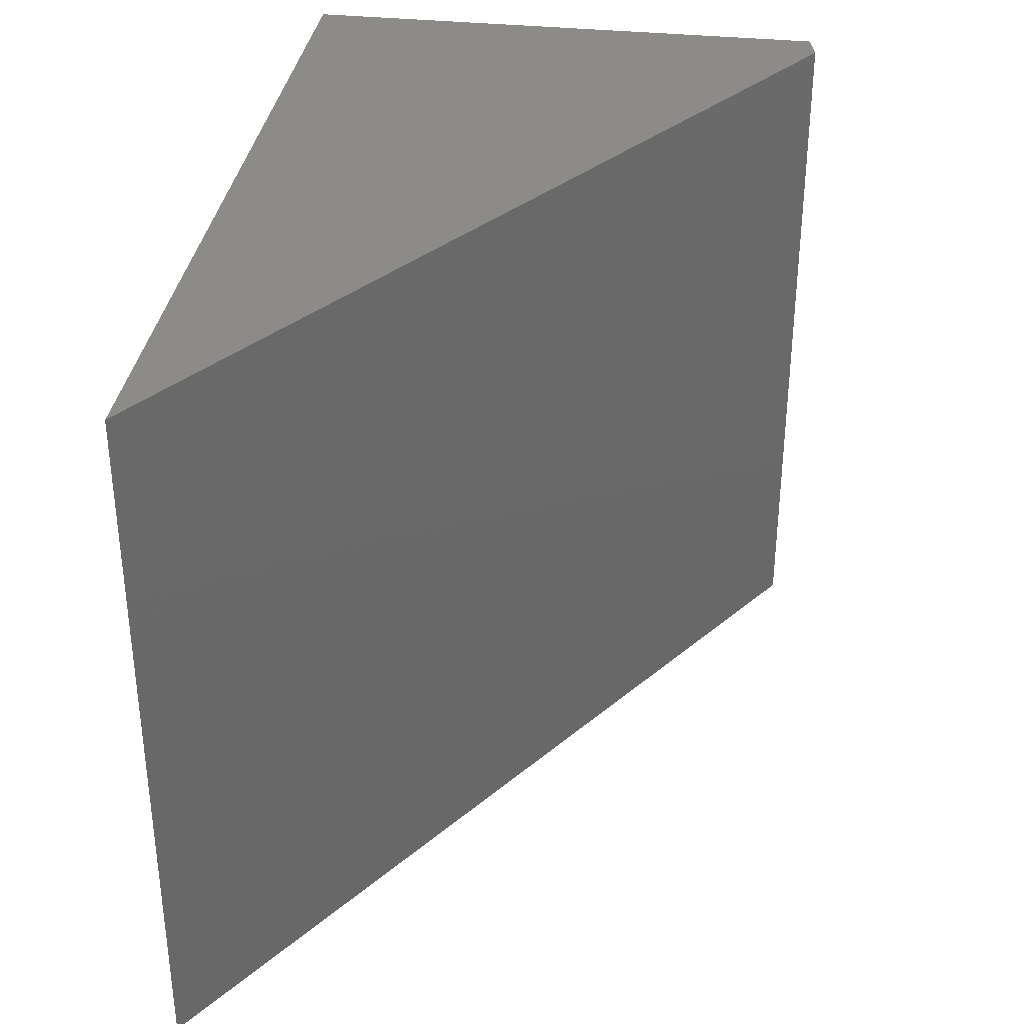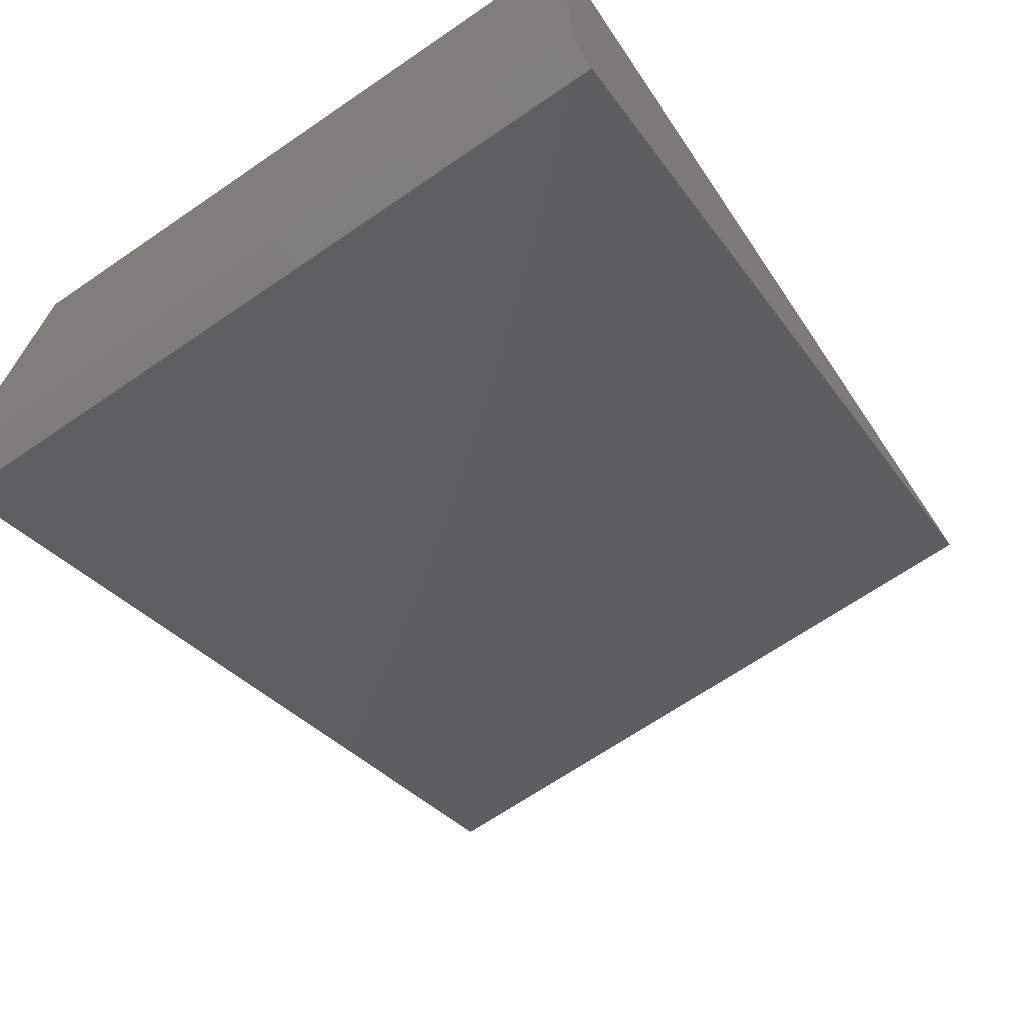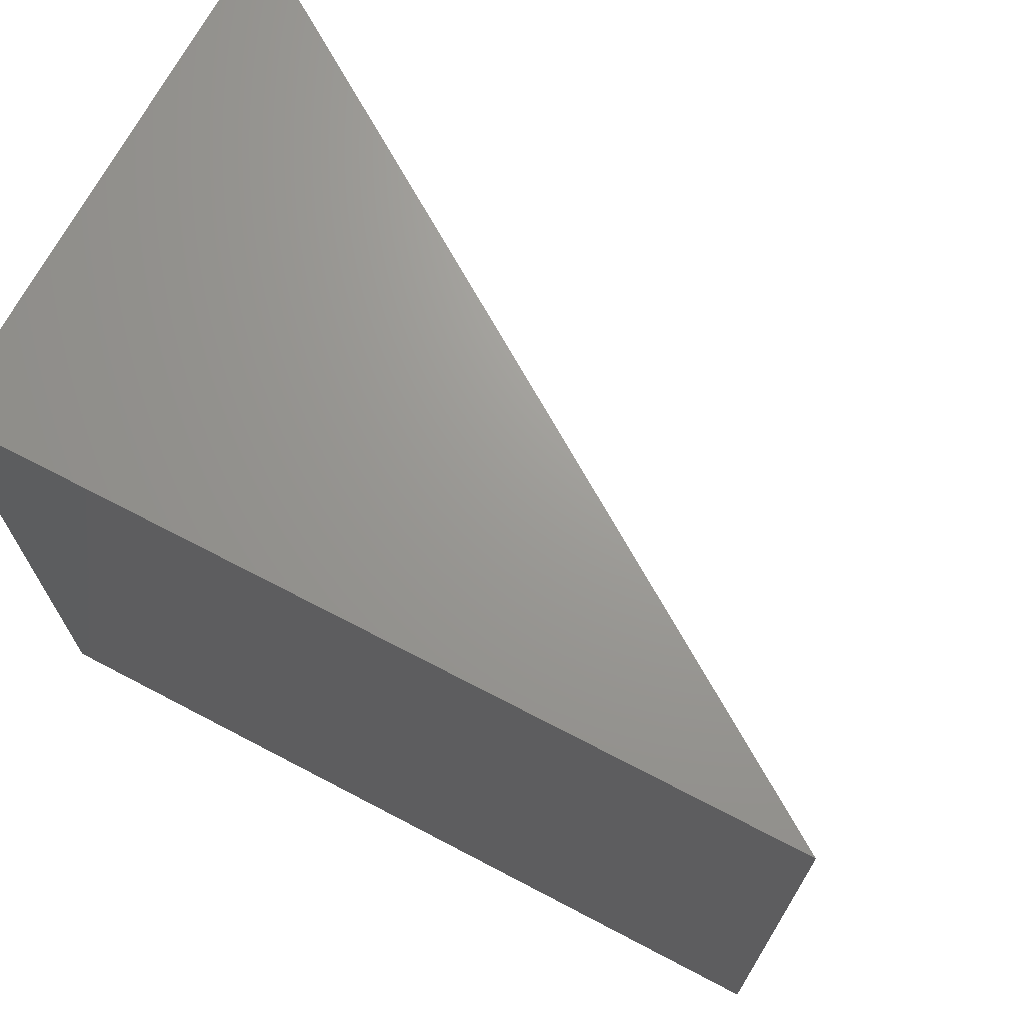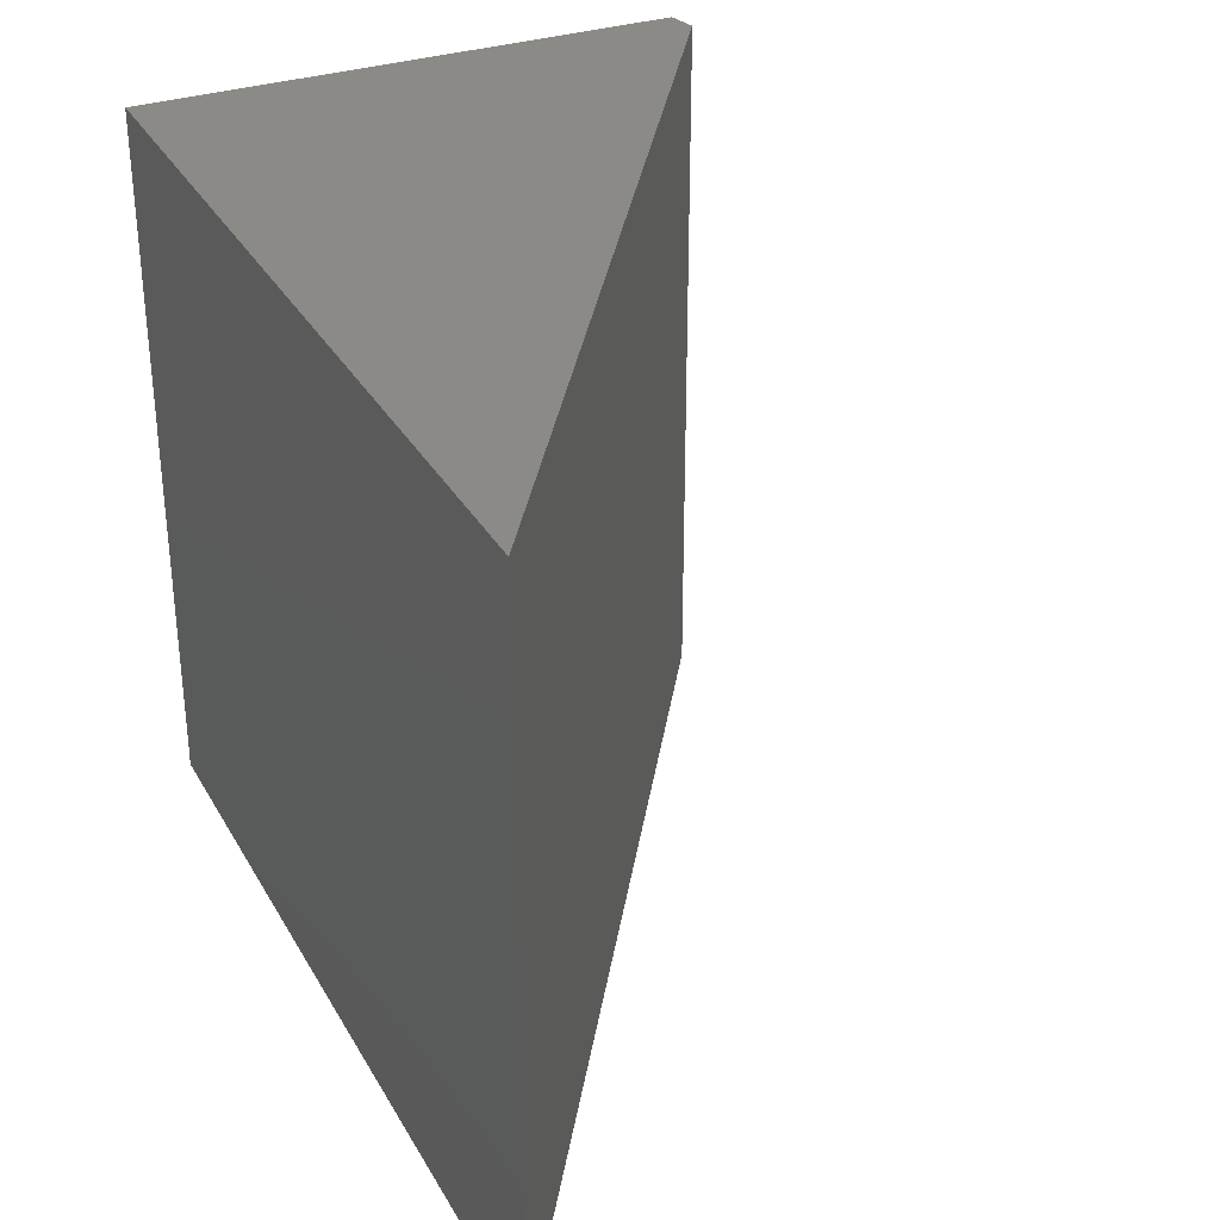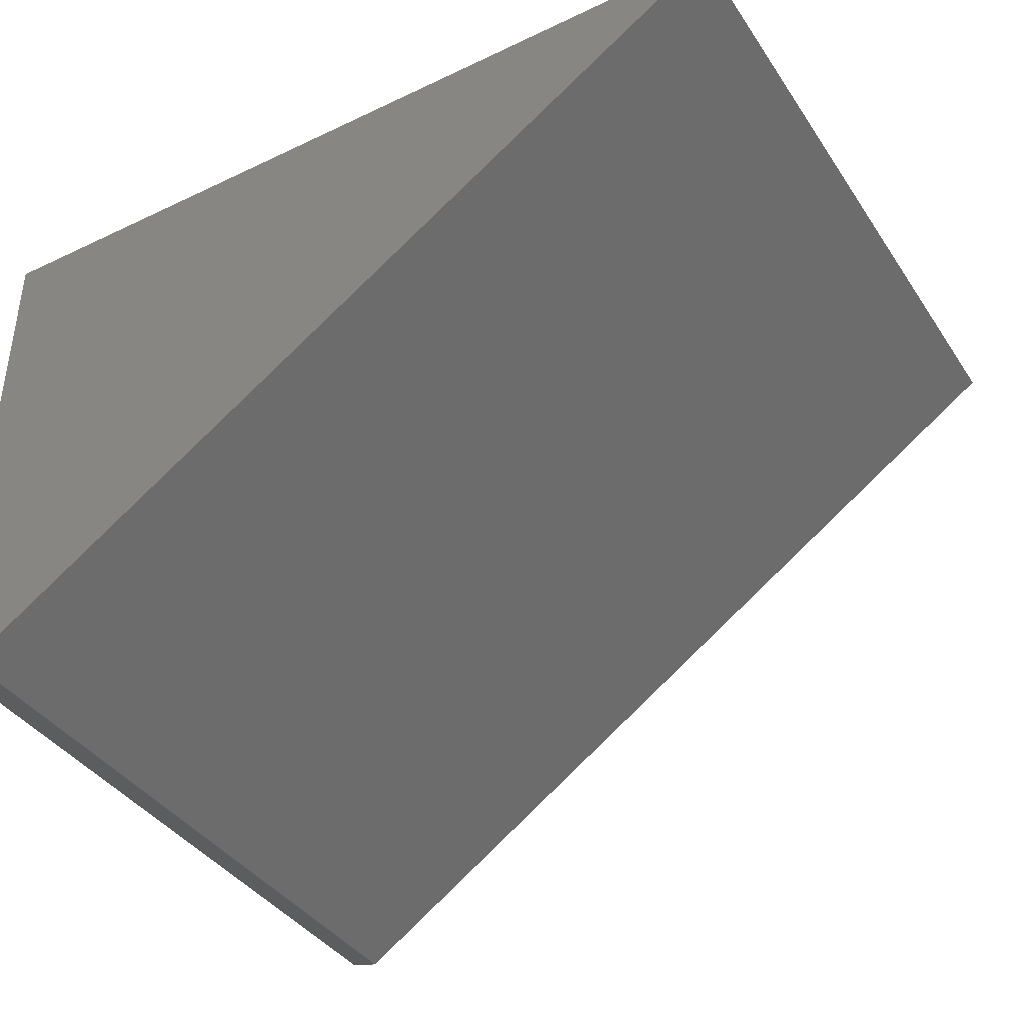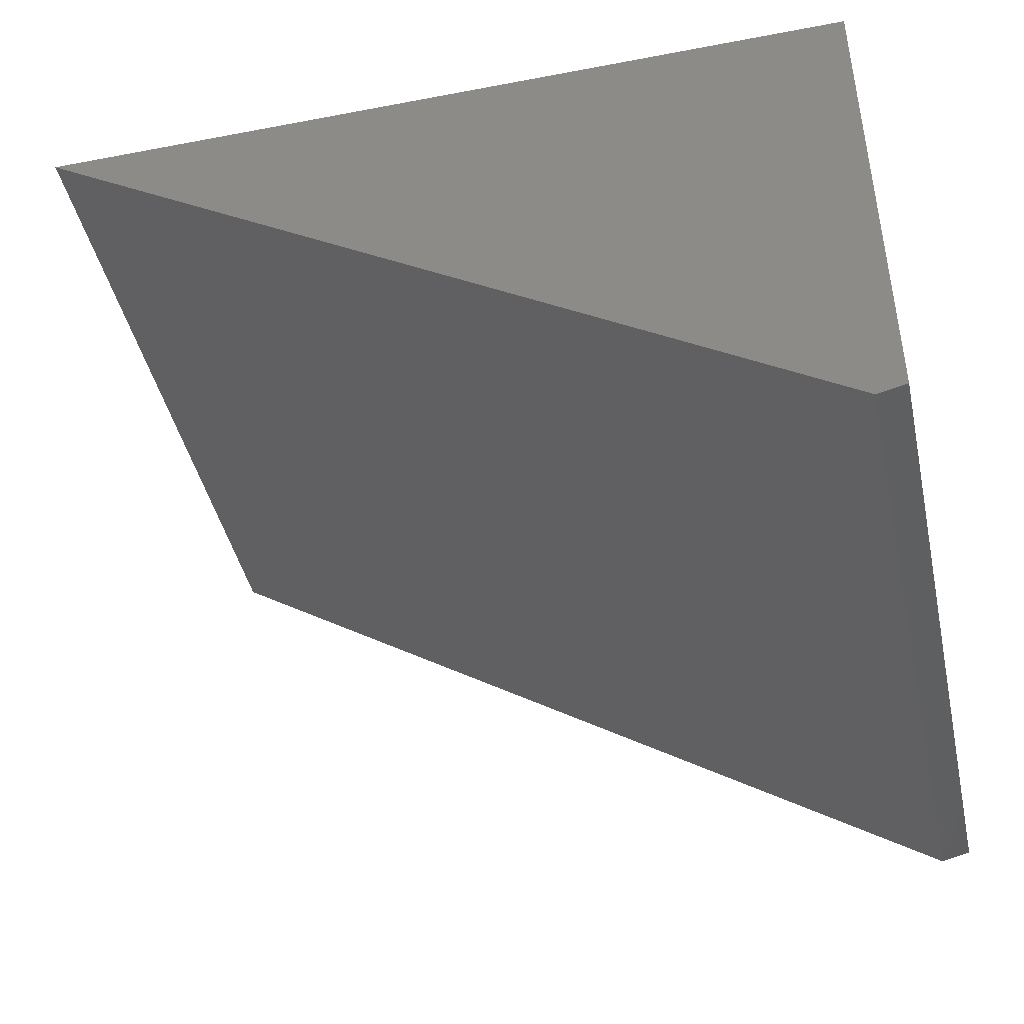
<metadata>
{"format":"stl","ext":"stl","renderer":"f3d","projection":"perspective","resolution":1024,"background":"white","views":[{"elev":34.6,"azim":98.1,"up":"+Y"},{"elev":-68.2,"azim":-55.7,"up":"+Z"},{"elev":69.3,"azim":27.7,"up":"+Y"},{"elev":32.1,"azim":64.8,"up":"+Y"},{"elev":-39.4,"azim":30.5,"up":"+Z"},{"elev":-43.5,"azim":-167.4,"up":"+Z"}]}
</metadata>
<code>
# stl→obj: 8 verts, 12 faces
v 1.435e-18 -0.625 0.02344
v 0.02604 -0.625 0.01727
v 3.046e-17 -0.625 0.4974
v 0.75 -0.625 0.4974
v 1.435e-18 0 0.02344
v 3.046e-17 0 0.4974
v 0.02604 0 0.01727
v 0.75 0 0.4974
f 1 2 3
f 3 2 4
f 5 6 7
f 7 6 8
f 6 5 3
f 3 5 1
f 2 7 4
f 4 7 8
f 1 5 2
f 2 5 7
f 4 8 3
f 3 8 6

</code>
